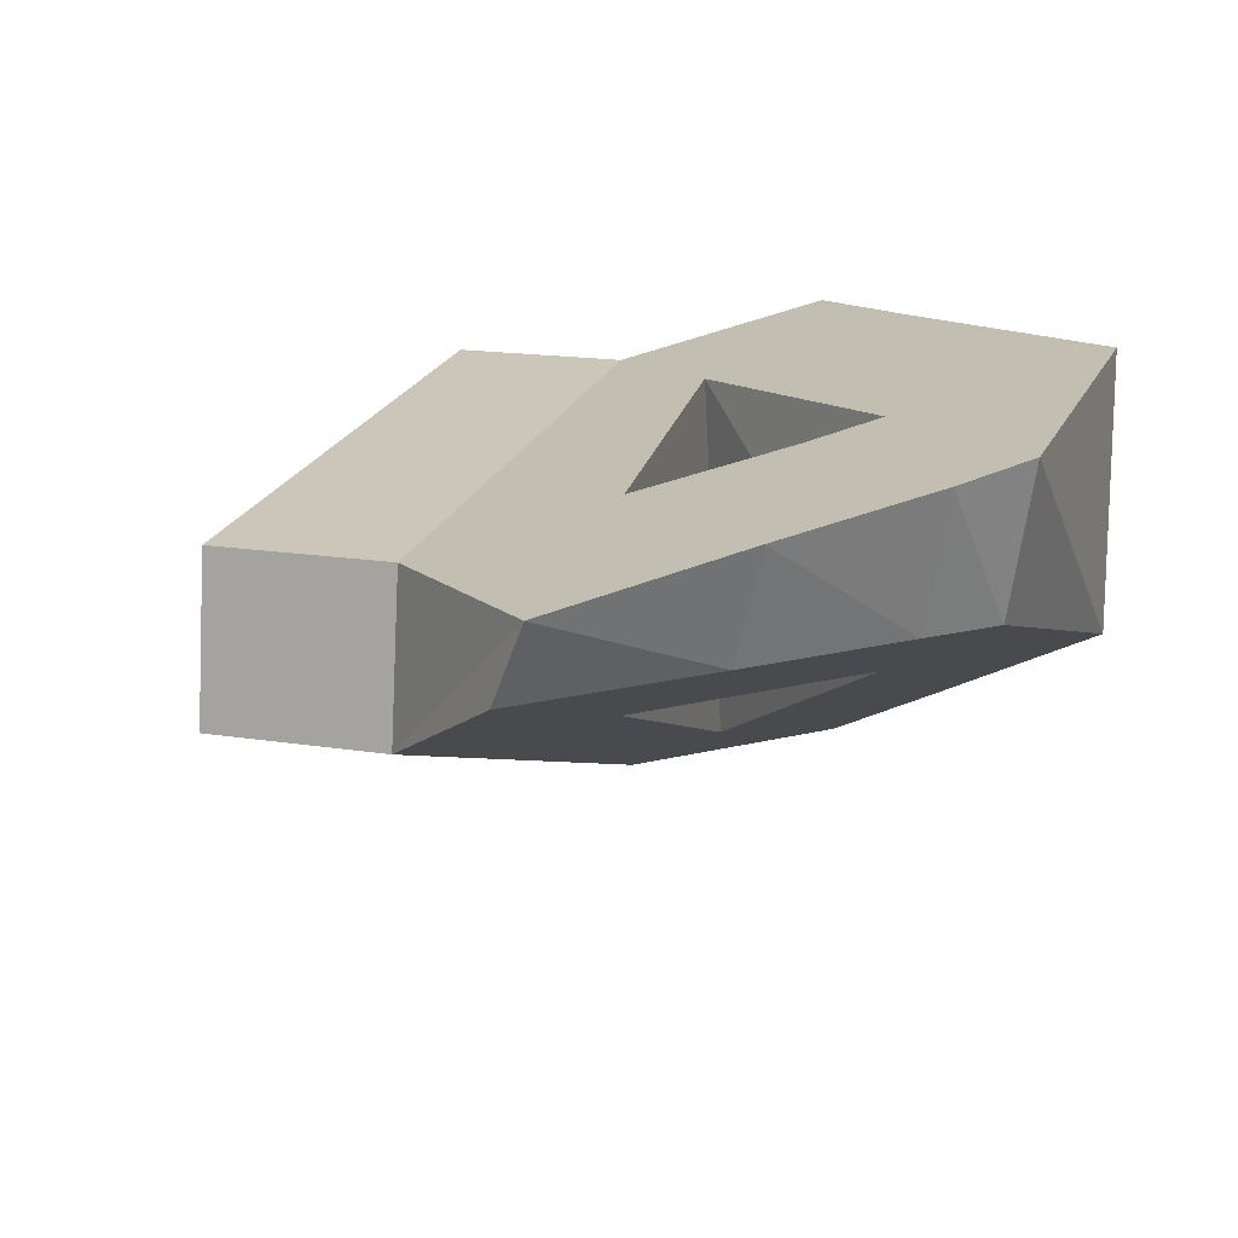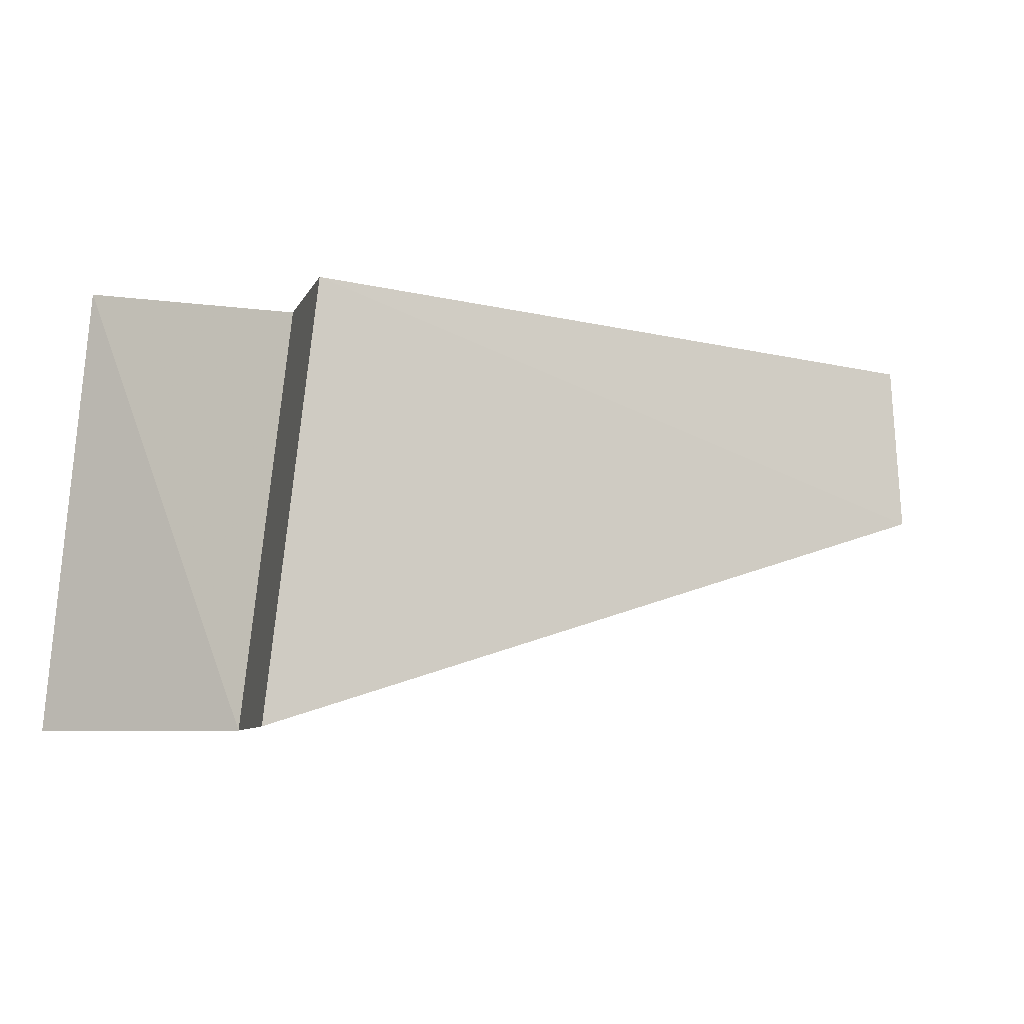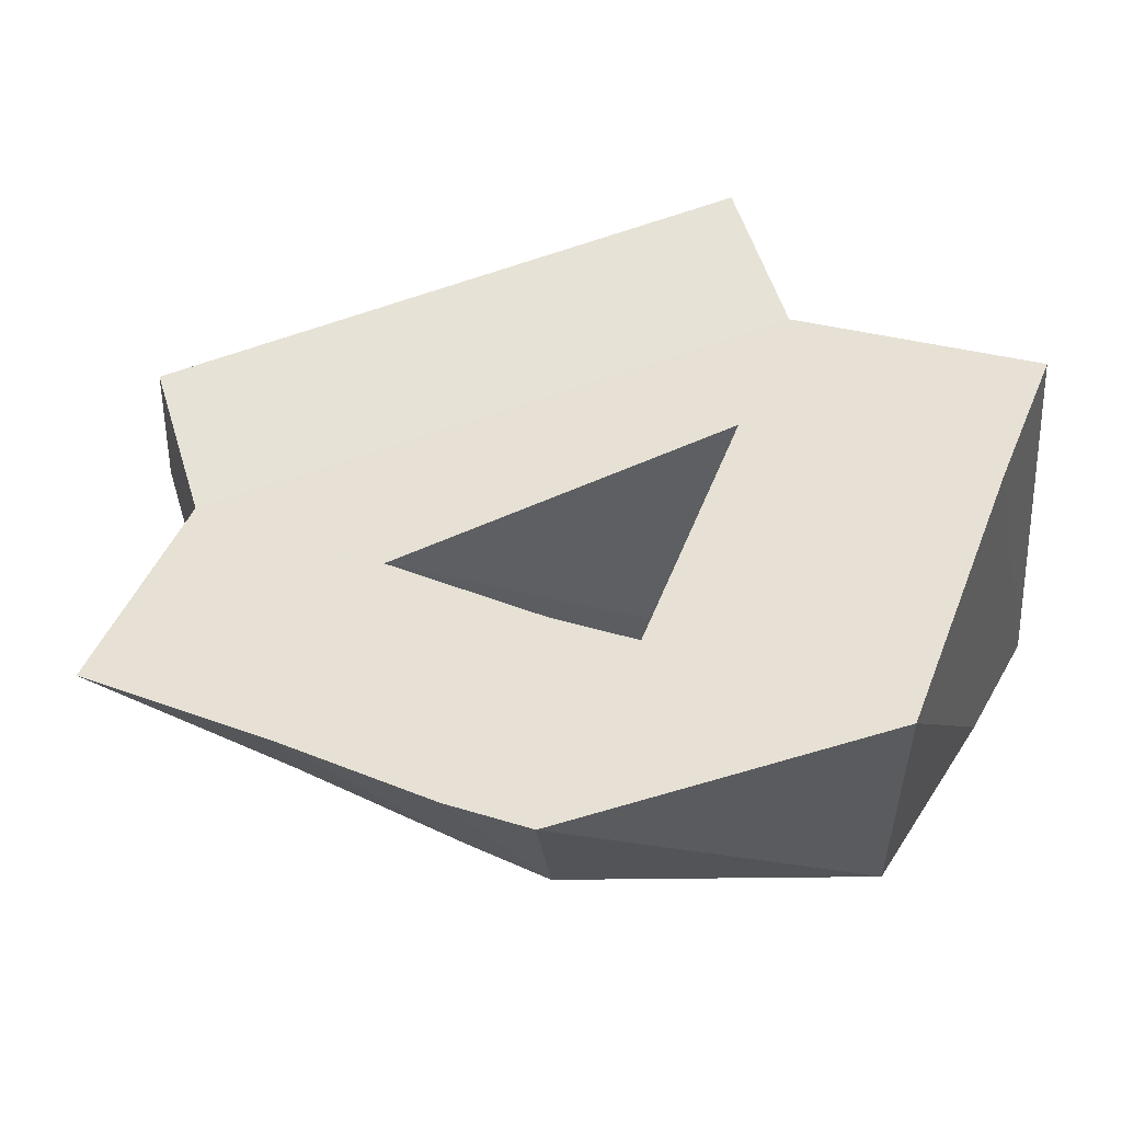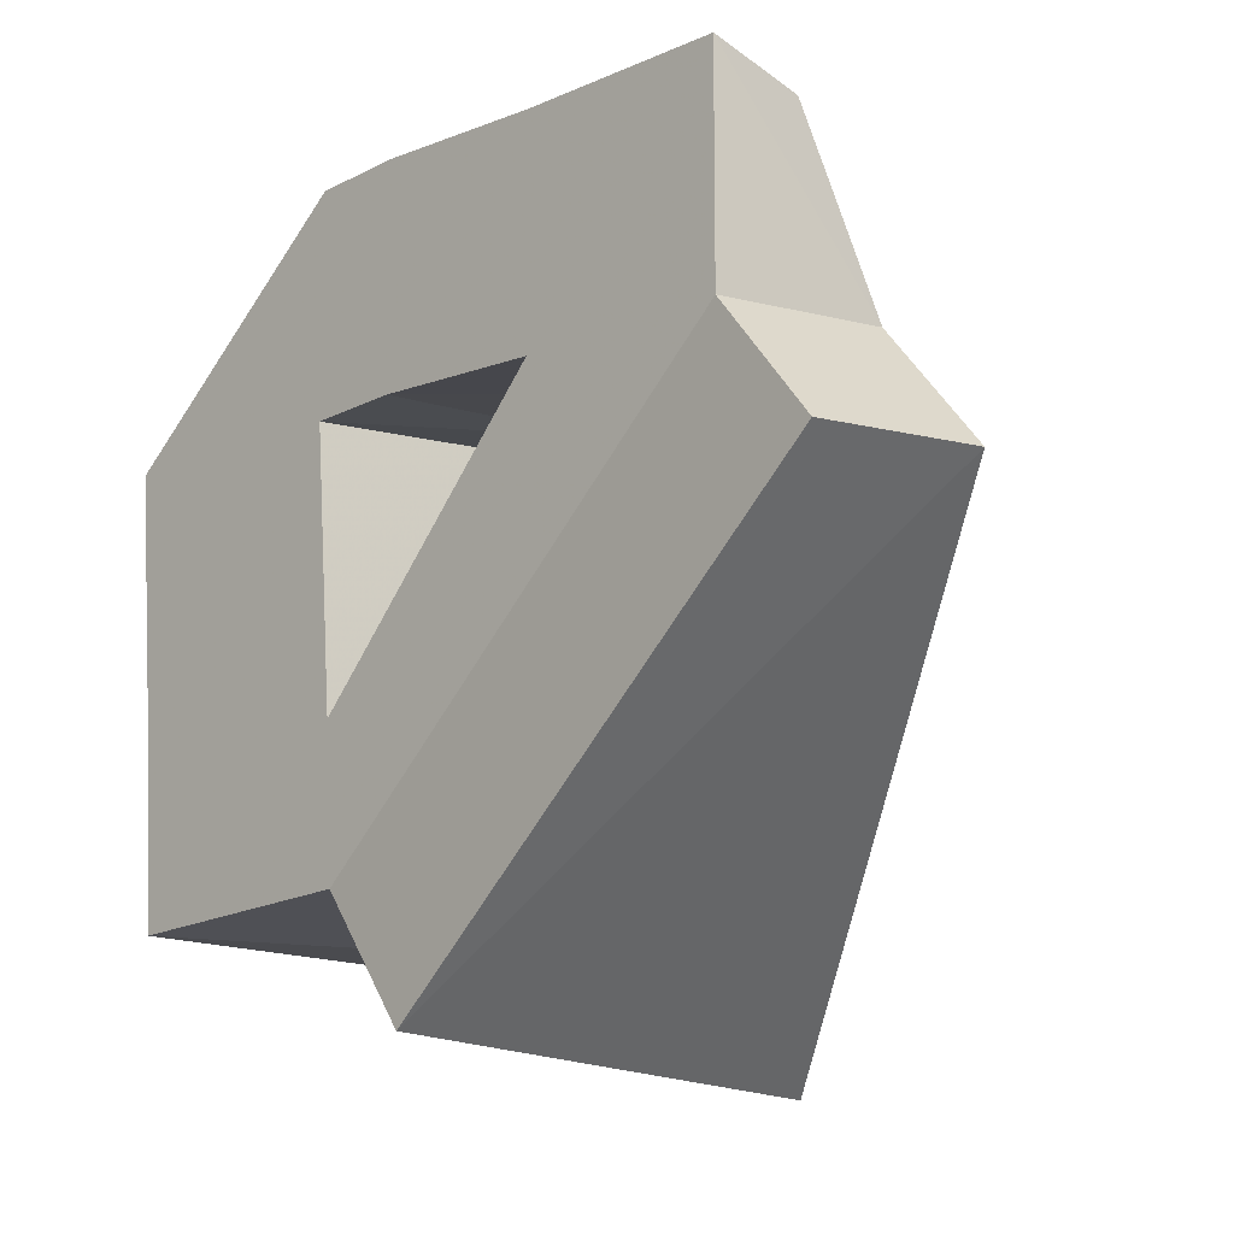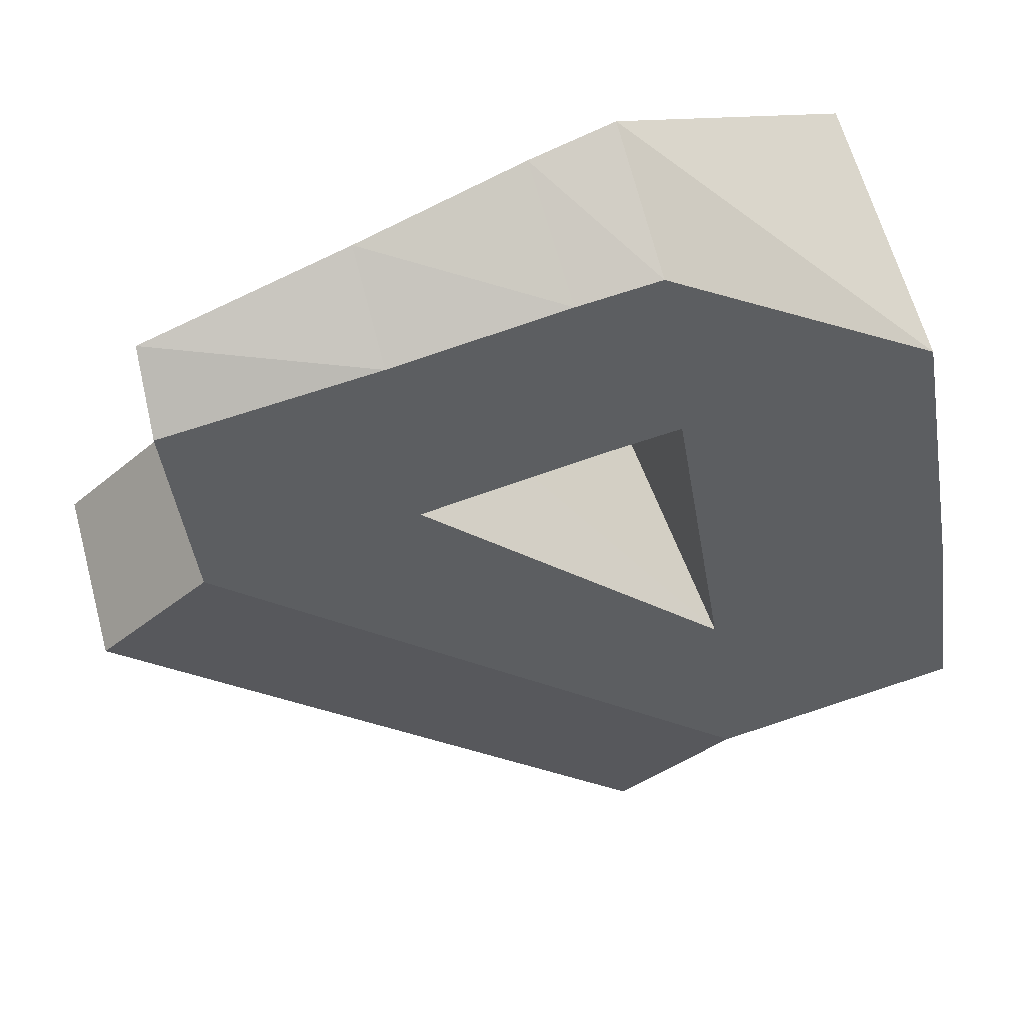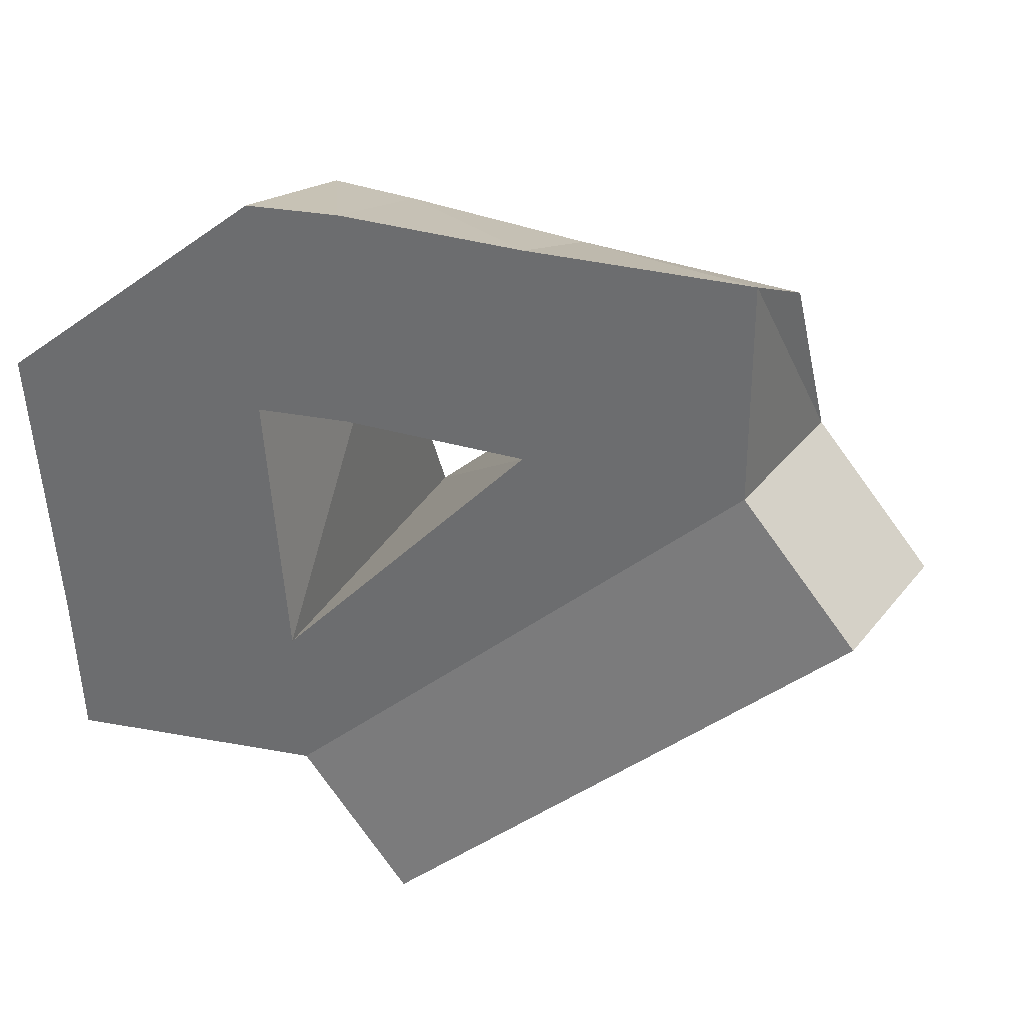
<metadata>
{"format":"obj","ext":"obj","renderer":"f3d","projection":"perspective","resolution":1024,"background":"white","views":[{"elev":14.5,"azim":-30.0,"up":"+Y"},{"elev":-6.1,"azim":-151.7,"up":"+Y"},{"elev":54.1,"azim":25.6,"up":"+Y"},{"elev":-12.8,"azim":-125.4,"up":"+Z"},{"elev":71.8,"azim":-18.1,"up":"+Z"},{"elev":32.7,"azim":-151.5,"up":"+Z"}]}
</metadata>
<code>
v 0.1 -0.103 -0.09859
v -0.09999 -0.1037 -0.09828
v -0.09101 0.0441 -0.1
v 0.1039 0.07546 -0.1
v 0.1039 0.07546 0.1
v 0.0997 -0.0259 0.06509
v -0.1003 -0.02656 0.0654
v -0.09101 0.0441 0.1
v 0.2662 0.1016 -0.09434
v 0.2662 0.1016 0.1057
v 0.267 -0.02316 0.06946
v 0.2673 -0.1003 -0.09422
v 0.3497 0.115 -0.09855
v 0.3497 0.115 0.1014
v 0.347 -0.0229 0.06934
v 0.3473 -0.1 -0.09434
v 0.5897 0.1536 -0.09646
v 0.5892 -0.1 -0.09641
v 0.5684 0.1502 -0.3658
v 0.5988 -0.2229 -0.3574
v 0.357 -0.2237 -0.357
v 0.3312 0.112 -0.3486
v 0.599 -0.3 -0.5211
v 0.3571 -0.3008 -0.5207
v 0.3237 0.1108 -0.4848
v 0.5608 0.149 -0.5021
v -0.1995 0.04653 -0.2176
v 0.2487 -0.2984 -0.6383
v 0.2152 0.1132 -0.6023
v -0.2085 -0.1012 -0.2158
f 1 6 7 2
f 4 3 8 5
f 6 5 8 7
f 2 7 8 3
f 9 12 1 4
f 10 9 4 5
f 11 10 5 6
f 12 11 6 1
f 13 16 12 9
f 14 13 9 10
f 15 14 10 11
f 16 15 11 12
f 26 23 24 25
f 13 14 17
f 18 17 14 15
f 15 16 18
f 20 19 17 18
f 21 20 18 16
f 22 21 16 13
f 19 22 13 17
f 23 26 19 20
f 24 23 20 21
f 26 25 22 19
f 3 4 22 25
f 30 27 29 28
f 1 2 24 21
f 4 1 21 22
f 27 30 2 3
f 28 29 25 24
f 29 27 3 25
f 30 28 24 2

</code>
